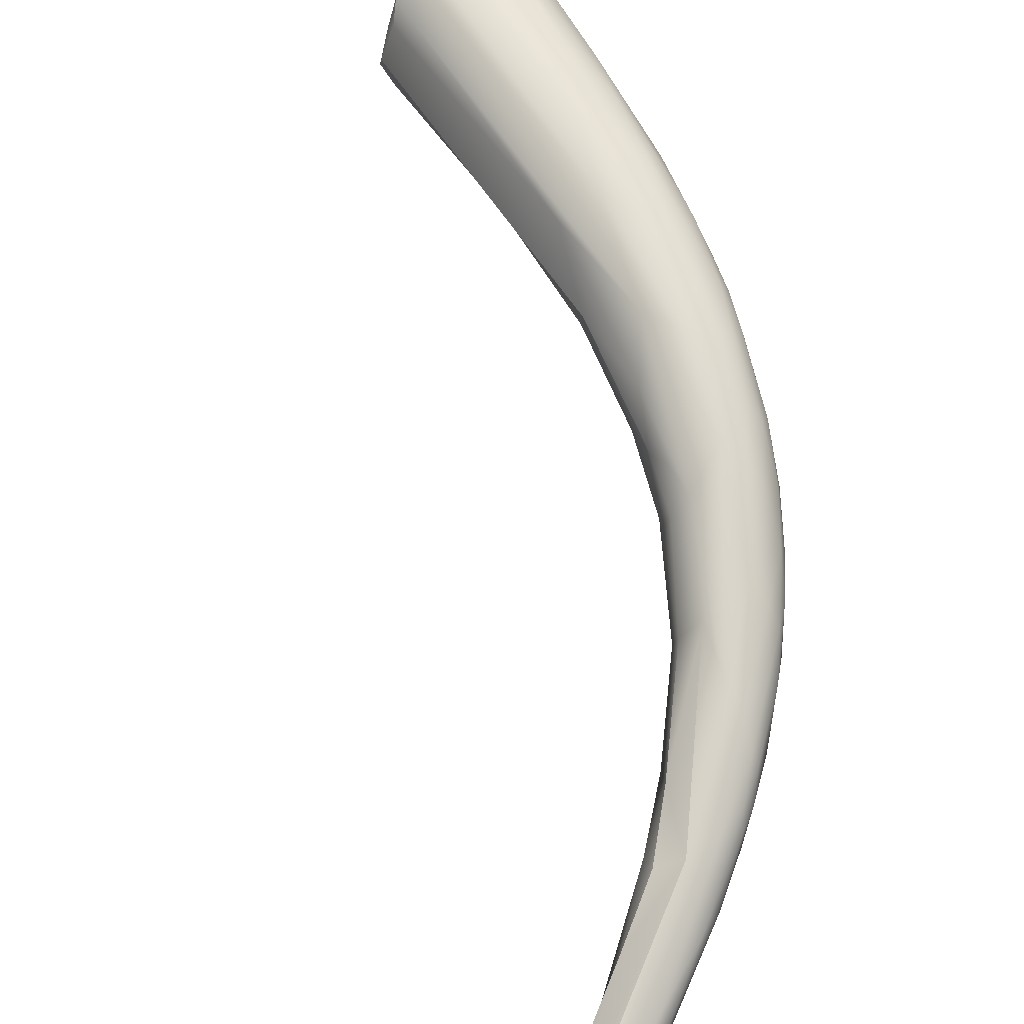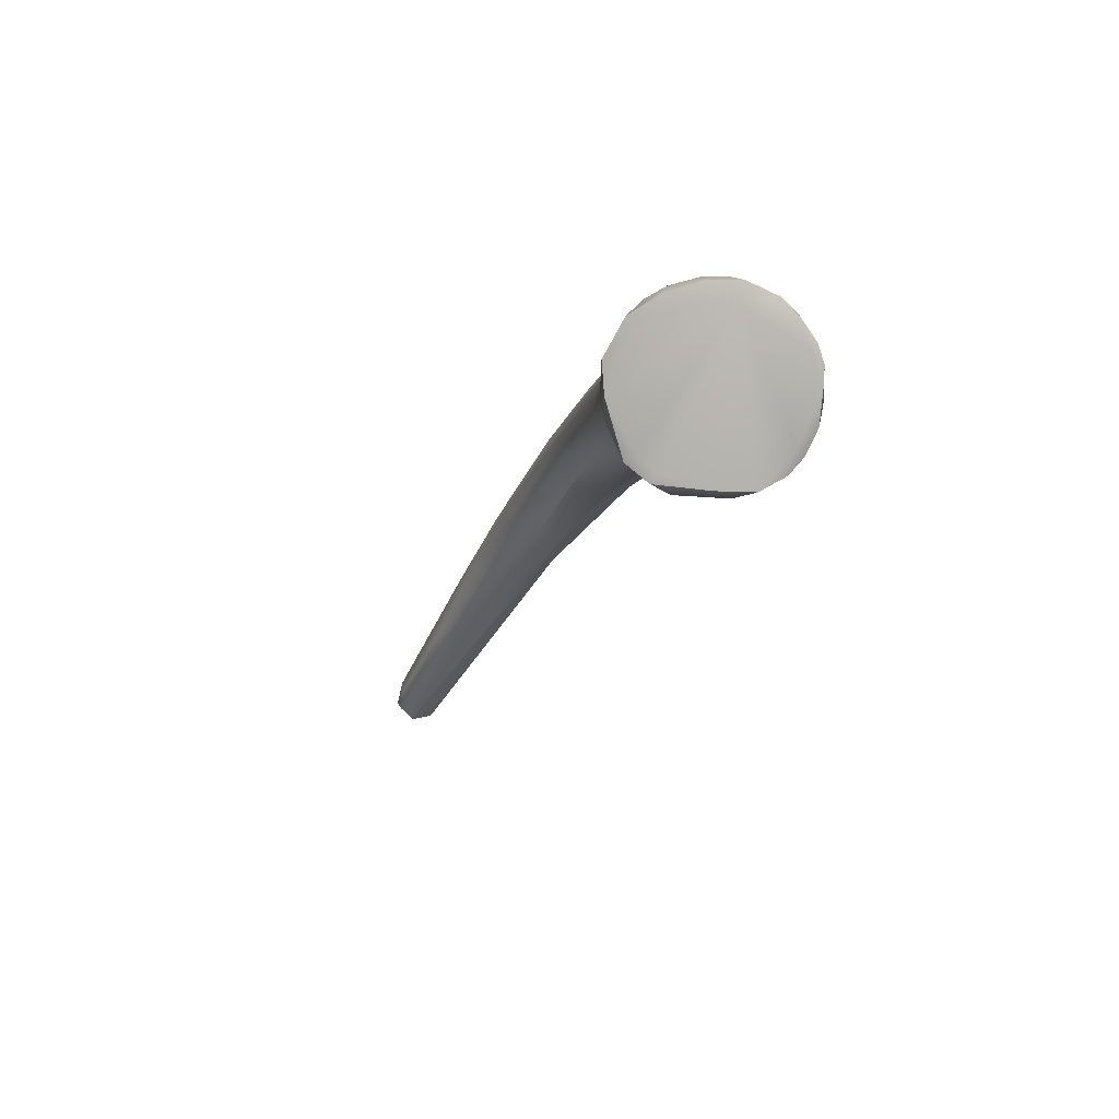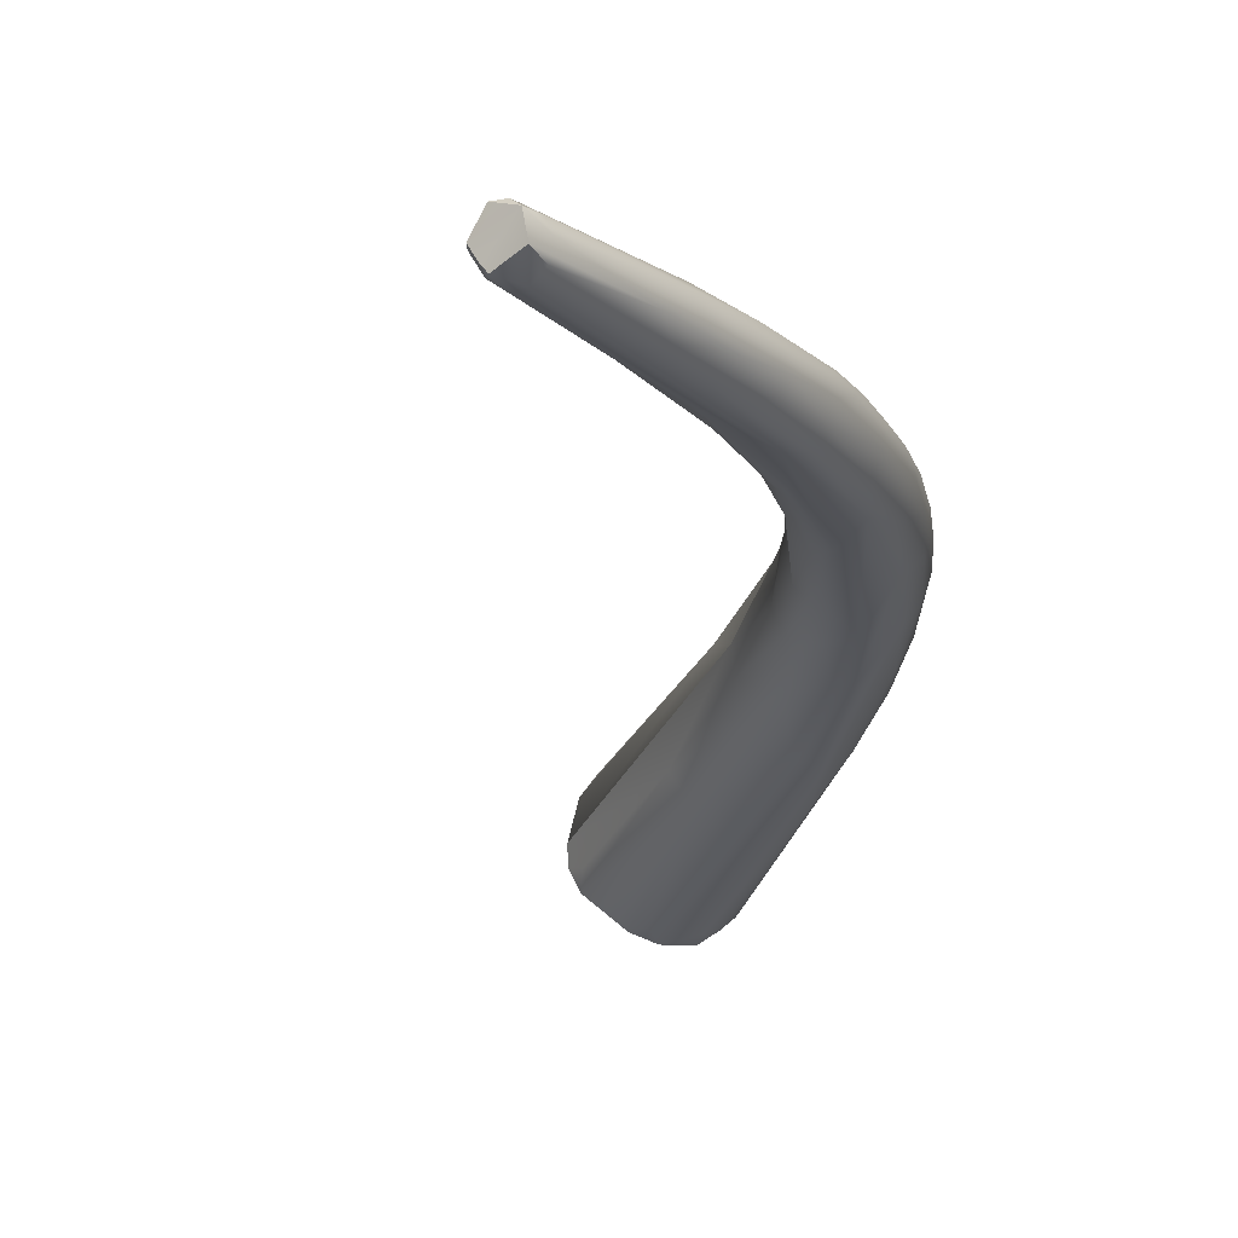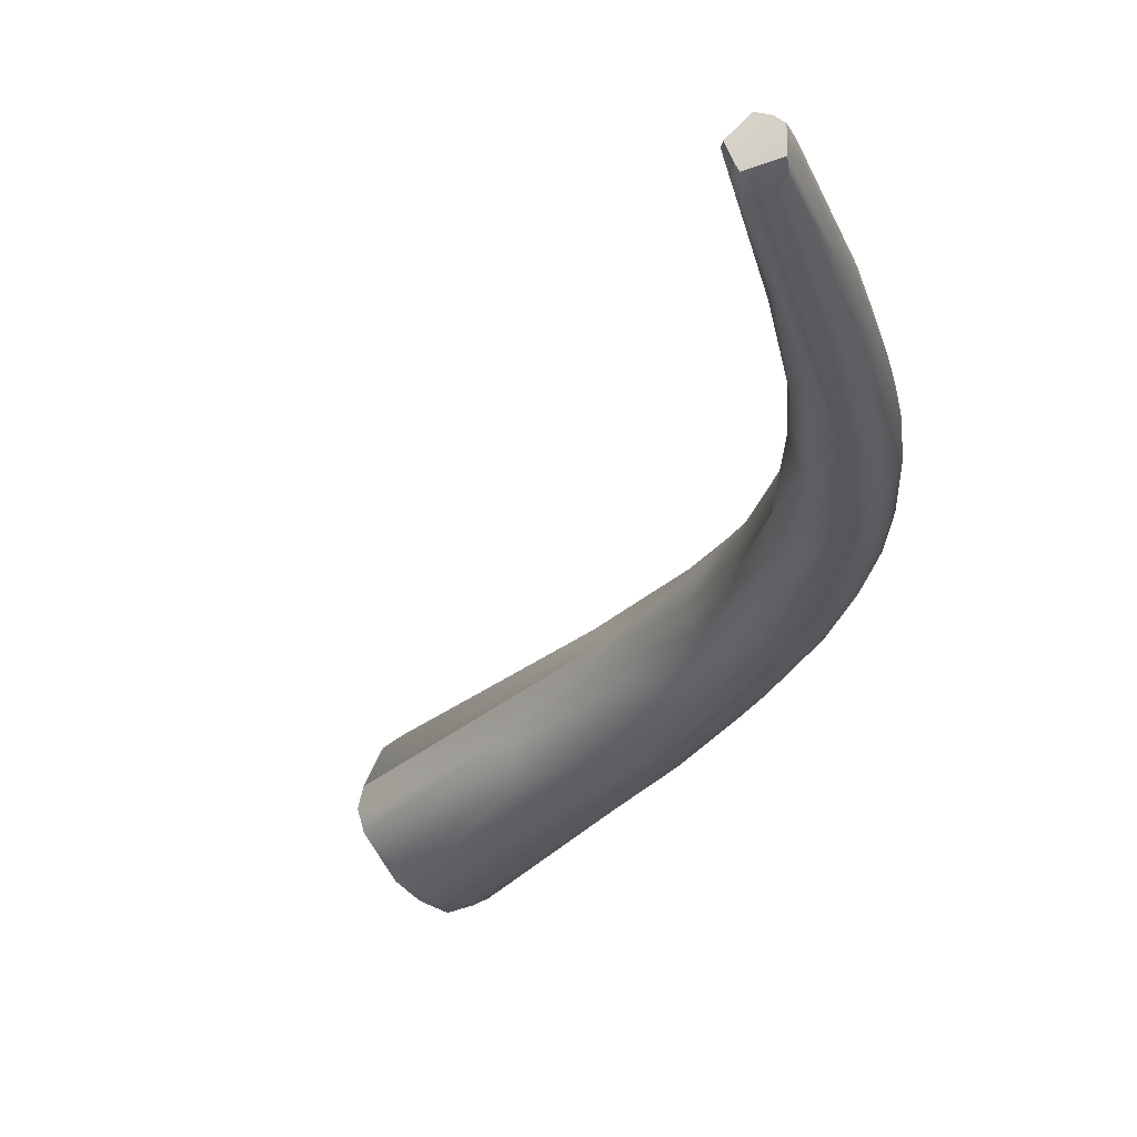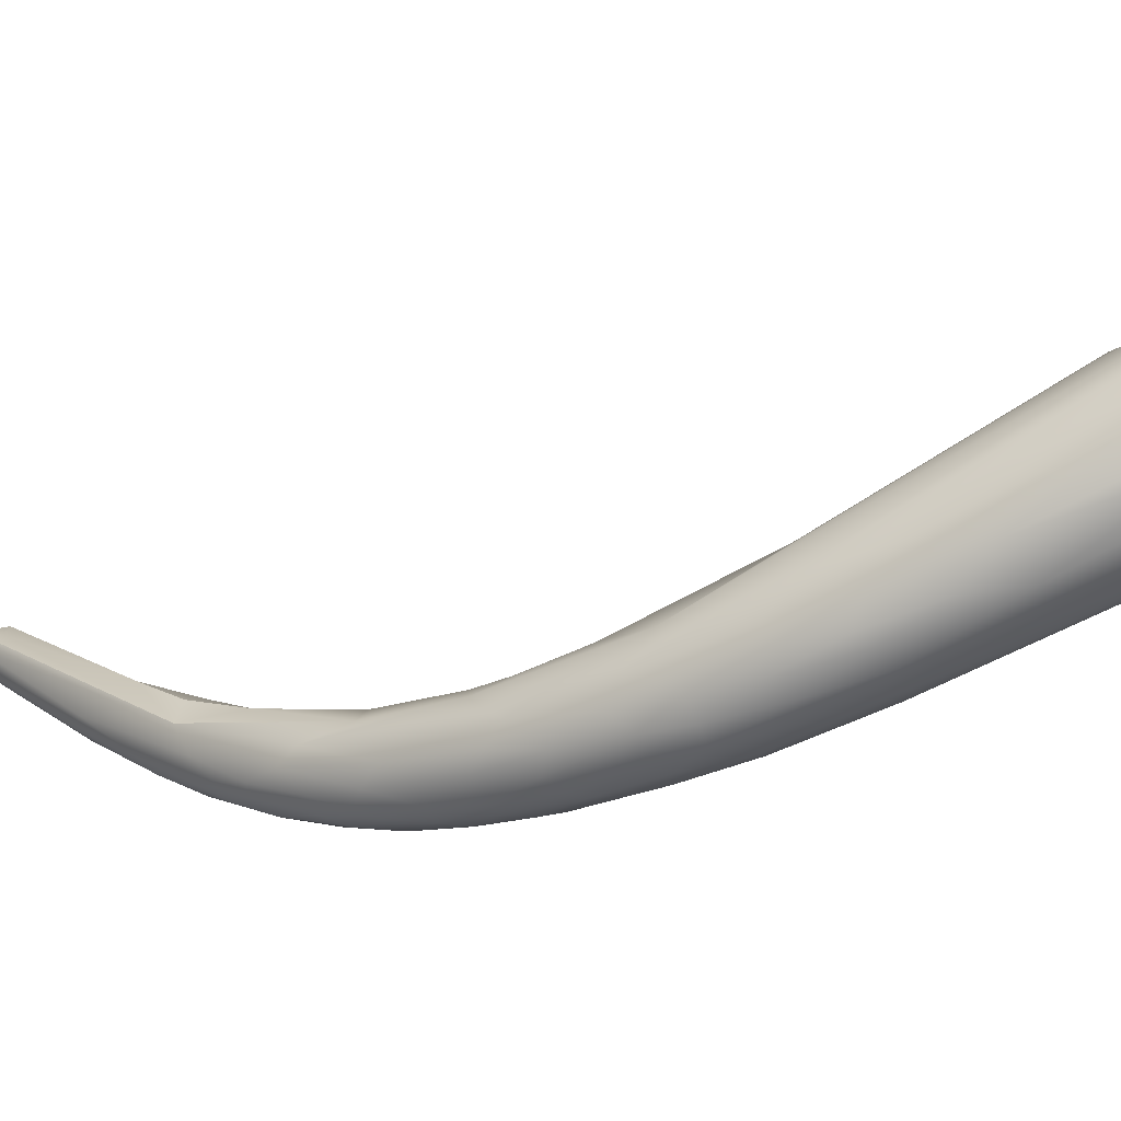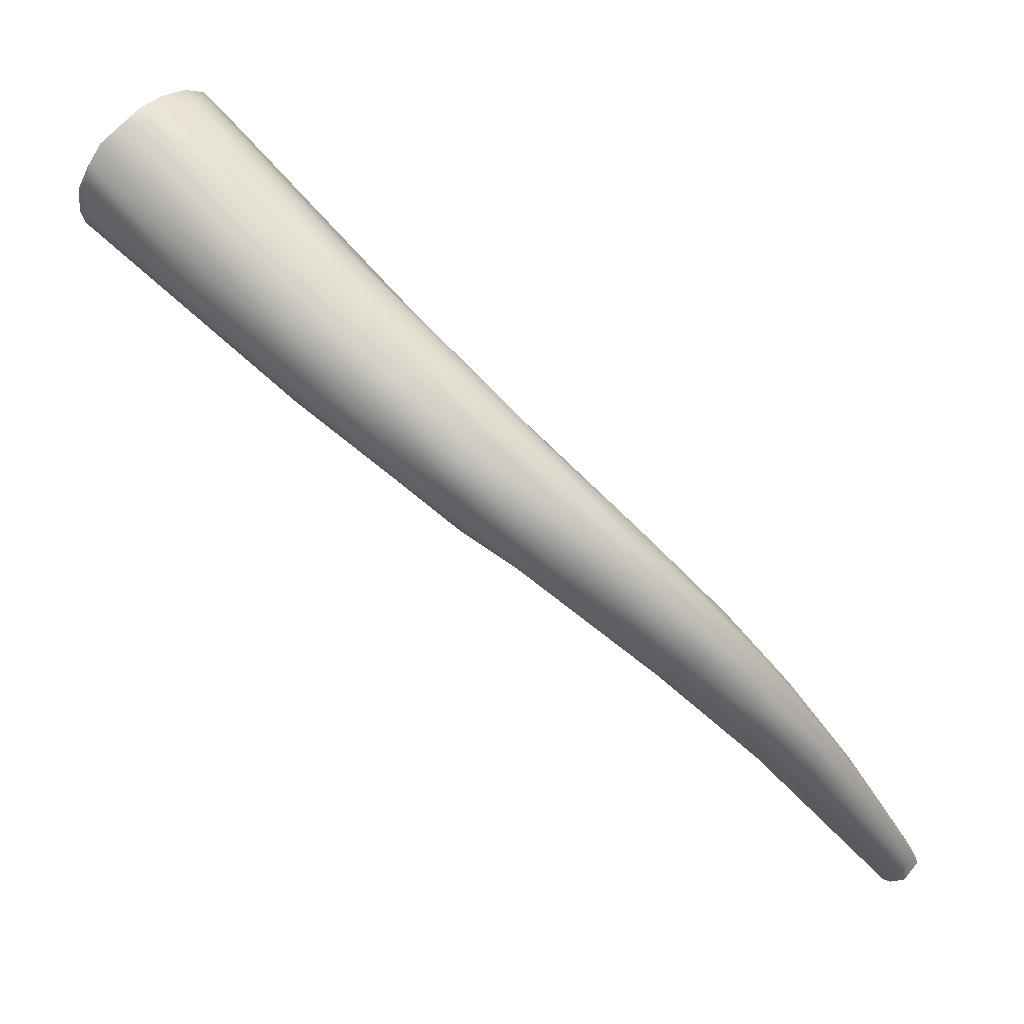
<metadata>
{"format":"obj","ext":"obj","renderer":"f3d","projection":"perspective","resolution":1024,"background":"white","views":[{"elev":38.9,"azim":34.8,"up":"+Z"},{"elev":27.5,"azim":-68.1,"up":"+Y"},{"elev":-52.4,"azim":45.8,"up":"+Z"},{"elev":-58.4,"azim":25.1,"up":"+Z"},{"elev":65.0,"azim":134.5,"up":"+Z"},{"elev":40.9,"azim":60.9,"up":"+Y"}]}
</metadata>
<code>
v 75.03 -89.58 1248
v 76.11 -90.11 1247
v 76.19 -89.23 1248
v 74.82 -90.21 1248
v 74.44 -91.3 1247
v 73.79 -92.56 1247
v 75.03 -92.6 1247
v 74.34 -92.98 1247
v 74.17 -93.86 1247
v 77.42 -88.5 1250
v 75.77 -88.69 1249
v 76.53 -88.21 1251
v 76.8 -88.81 1249
v 73.41 -94.65 1249
v 73.44 -95.31 1250
v 73.32 -95.03 1248
v 73.26 -95.74 1250
v 77.05 -88.22 1252
v 77.35 -88.28 1251
v 77.73 -88.5 1252
v 76.59 -89.03 1252
v 77.35 -88.83 1253
v 73.99 -95.93 1252
v 77.19 -89.47 1254
v 76.93 -90.77 1255
v 77.77 -89.67 1254
v 77.23 -90.46 1255
v 77.18 -91.3 1255
v 76.61 -92.01 1255
v 77.32 -93 1255
v 76.25 -93.55 1255
v 76.89 -93.86 1255
v 75.55 -94.27 1255
v 75.18 -95.33 1255
v 75.77 -94.66 1255
v 74.49 -95.91 1254
v 74.26 -95.81 1249
v 73.84 -96.35 1250
v 74.75 -96.53 1252
v 75.86 -96.5 1253
v 83.82 -91.32 1249
v 83.99 -91.69 1250
v 83.61 -92.27 1252
v 83.67 -94.3 1253
v 85.41 -93.31 1245
v 83.72 -95.34 1253
v 85.82 -94.19 1251
v 82.29 -97.01 1245
v 82.37 -98.6 1246
v 88.61 -94.27 1249
v 85.8 -97.11 1251
v 89.21 -94.75 1245
v 88.32 -93.85 1246
v 89.36 -94.22 1247
v 88.9 -95.31 1250
v 87.88 -96.85 1251
v 89.06 -96.2 1250
v 88.59 -96.1 1243
v 88.32 -97.37 1243
v 91.62 -96.27 1248
v 87.12 -100.7 1248
v 90.7 -97.84 1249
v 91.02 -99.13 1249
v 88.57 -99.49 1250
v 92.87 -96.53 1244
v 93.31 -96.57 1245
v 89.01 -101.5 1244
v 89.62 -102.3 1245
v 92.67 -96.34 1246
v 92.27 -97.74 1248
v 93.26 -100.6 1240
v 94.09 -100 1240
v 91.01 -101 1242
v 95.93 -98.53 1243
v 95.95 -98.5 1244
v 94.72 -97.92 1246
v 94.61 -98.6 1246
v 94.26 -99.99 1247
v 92.89 -102.6 1246
v 95 -98.65 1242
v 93.66 -103.6 1240
v 93.74 -104.4 1241
v 94.1 -104.5 1244
v 96.43 -99.45 1245
v 96.21 -100.2 1246
v 95.01 -102.2 1246
v 96.44 -101.7 1246
v 96.59 -102.8 1238
v 97.62 -101.4 1239
v 95.09 -103 1239
v 98.47 -100.6 1242
v 99.06 -101.4 1242
v 98.63 -102.7 1244
v 99.27 -102.3 1243
v 95.69 -105.9 1242
v 96.3 -104.1 1245
v 96.97 -105.5 1238
v 96.27 -105.9 1239
v 98.75 -101.5 1240
v 99.86 -102 1240
v 100.8 -103 1240
v 97.45 -107.6 1239
v 97.98 -107.7 1240
v 99.96 -104.8 1243
v 96.82 -106.3 1242
v 98.72 -105 1243
v 98.59 -107.2 1242
v 101.2 -104.2 1237
v 100.5 -104.9 1236
v 101.6 -104 1239
v 101 -103.6 1241
v 100.8 -104.7 1242
v 100.7 -108.7 1234
v 103 -106.3 1236
v 99.3 -108.4 1236
v 99.85 -110.2 1236
v 102.4 -105.1 1239
v 102.5 -105.7 1239
v 103.6 -107 1238
v 102.5 -108.4 1239
v 101.6 -110.7 1238
v 103 -109.5 1233
v 100.8 -111 1234
v 101.2 -110.8 1233
v 103 -107.6 1235
v 104.3 -108.2 1236
v 103.5 -108.3 1238
v 104.1 -108.3 1237
v 100.6 -111.1 1237
v 104.5 -110.8 1232
v 102.2 -113.3 1232
v 102.2 -114.8 1233
v 102.9 -113.4 1231
v 104.2 -109 1234
v 104.9 -109.6 1236
v 104.8 -110.2 1236
v 103.7 -112.1 1237
v 104.8 -112.3 1236
v 104.9 -114.3 1230
v 104.6 -115.6 1229
v 103.4 -117.7 1230
v 105.5 -111.6 1233
v 105.7 -111.6 1233
v 105.8 -113.2 1234
v 106.1 -112.9 1234
v 103.1 -115.8 1233
v 106.5 -113.9 1232
v 106 -114.7 1230
v 106.8 -115.3 1232
v 106.6 -115.1 1231
v 103.6 -118.2 1231
v 104.5 -118.9 1232
v 106.4 -114.7 1233
v 106.3 -116.3 1233
v 105.7 -118.1 1232
v 107 -117.7 1229
v 106.4 -118 1228
v 104.7 -119.5 1227
v 104.7 -123.2 1227
v 107.3 -117.8 1230
v 107.4 -119.4 1230
v 104.9 -121.9 1229
v 106.1 -120.6 1226
v 106.9 -123.1 1225
v 105.1 -123.7 1226
v 107.2 -120.3 1227
v 107.6 -122.9 1228
v 107.7 -122.3 1227
v 107.9 -122.9 1227
v 107.6 -124.1 1225
v 106.1 -128.9 1222
v 106.4 -130 1222
v 106.8 -128.8 1222
v 107.7 -128.9 1222
v 105.9 -129.8 1223
v 106 -130.6 1223
v 106.3 -130.3 1222
v 106.2 -130.8 1223
v 106.7 -130 1224
v 107.3 -131.1 1224
v 108 -129.9 1222
v 108.2 -129.2 1223
v 107.9 -130.7 1224
v 108.3 -129.7 1223
v 108.3 -130.5 1223
v 75.03 -89.58 1248
v 74.44 -91.3 1247
v 73.79 -92.56 1247
v 75.77 -88.69 1249
v 76.53 -88.21 1251
v 73.32 -95.03 1248
v 73.26 -95.74 1250
v 73.26 -95.74 1250
v 77.05 -88.22 1252
v 77.35 -88.83 1253
v 73.99 -95.93 1252
v 77.19 -89.47 1254
v 77.19 -89.47 1254
v 76.93 -90.77 1255
v 77.23 -90.46 1255
v 77.18 -91.3 1255
v 76.61 -92.01 1255
v 76.61 -92.01 1255
v 76.25 -93.55 1255
v 75.18 -95.33 1255
v 75.77 -94.66 1255
v 74.49 -95.91 1254
v 74.49 -95.91 1254
v 73.84 -96.35 1250
v 89.62 -102.3 1245
v 99.85 -110.2 1236
v 103.1 -115.8 1233
v 104.5 -118.9 1232
v 105.7 -118.1 1232
v 104.9 -121.9 1229
v 106.4 -130 1222
v 106 -130.6 1223
v 106 -130.6 1223
v 106.3 -130.3 1222
v 106.2 -130.8 1223
v 106.2 -130.8 1223
v 107.3 -131.1 1224
v 107.3 -131.1 1224
v 107.3 -131.1 1224
v 108 -129.9 1222
v 108 -129.9 1222
v 107.9 -130.7 1224
v 108.3 -130.5 1223
v 108.3 -130.5 1223
v 108.3 -130.5 1223
g grp1
f 13 3 11
f 1 3 2
f 4 186 5
f 187 1 2
f 3 1 11
f 21 189 186
f 186 4 21
f 3 45 2
f 2 58 187
f 45 58 2
f 5 6 4
f 187 7 188
f 4 6 21
f 7 8 188
f 188 8 9
f 16 188 9
f 191 14 6
f 6 14 21
f 8 48 9
f 9 48 16
f 10 13 12
f 19 10 12
f 18 19 12
f 13 10 53
f 13 11 12
f 189 21 190
f 191 17 14
f 21 14 15
f 14 17 15
f 17 23 15
f 15 23 21
f 16 37 192
f 38 196 193
f 18 20 19
f 190 21 194
f 22 20 18
f 21 195 194
f 42 20 22
f 23 36 21
f 38 39 196
f 39 207 196
f 24 195 21
f 22 197 26
f 24 21 25
f 197 27 26
f 198 199 200
f 25 21 29
f 199 202 28
f 199 28 200
f 201 44 27
f 201 203 30
f 21 33 29
f 30 203 31
f 29 33 204
f 44 201 30
f 30 31 32
f 32 31 35
f 21 36 33
f 34 33 36
f 206 33 34
f 204 33 206
f 39 40 208
f 40 205 208
f 13 53 45
f 3 13 45
f 58 59 187
f 59 7 187
f 48 8 7
f 37 16 49
f 37 49 192
f 19 20 41
f 41 10 19
f 192 49 209
f 41 20 42
f 22 43 42
f 43 22 26
f 26 27 43
f 44 47 27
f 30 46 44
f 46 30 51
f 51 30 32
f 7 59 48
f 53 10 41
f 51 32 35
f 16 48 49
f 54 41 42
f 61 39 38
f 61 40 39
f 47 43 27
f 56 44 46
f 56 46 51
f 57 47 44
f 57 44 56
f 51 35 64
f 53 52 45
f 73 48 59
f 53 41 54
f 68 209 49
f 50 42 43
f 50 43 55
f 42 50 54
f 210 61 38
f 43 47 55
f 47 57 55
f 62 57 56
f 205 64 35
f 205 79 64
f 40 79 205
f 49 48 73
f 65 52 53
f 66 65 53
f 54 66 53
f 69 54 50
f 60 69 50
f 60 50 55
f 57 70 55
f 61 79 40
f 62 56 63
f 51 63 56
f 63 51 64
f 89 58 45
f 72 59 58
f 89 72 58
f 59 71 73
f 67 49 73
f 68 49 67
f 60 55 70
f 62 78 70
f 62 70 57
f 78 62 63
f 80 89 45
f 45 52 80
f 72 71 59
f 81 67 73
f 69 66 54
f 75 69 76
f 60 77 76
f 60 76 69
f 60 70 77
f 77 70 78
f 83 61 210
f 61 83 79
f 86 64 79
f 86 78 63
f 64 86 63
f 72 88 71
f 66 74 65
f 65 80 52
f 68 67 82
f 82 67 81
f 75 66 69
f 75 74 66
f 84 75 76
f 85 84 77
f 85 77 78
f 84 76 77
f 87 85 78
f 79 96 86
f 89 109 72
f 72 109 88
f 71 90 73
f 90 71 88
f 74 80 65
f 80 99 89
f 75 91 74
f 73 90 81
f 82 95 68
f 102 95 82
f 86 87 78
f 93 85 87
f 107 79 83
f 107 96 79
f 88 109 122
f 90 97 81
f 74 99 80
f 100 74 91
f 99 74 100
f 81 97 98
f 82 98 102
f 82 81 98
f 102 98 116
f 84 91 75
f 92 91 84
f 94 92 84
f 85 94 84
f 101 100 91
f 92 101 91
f 104 93 87
f 94 85 93
f 83 105 107
f 83 210 95
f 105 83 95
f 103 105 95
f 87 86 106
f 106 86 96
f 89 99 108
f 115 98 97
f 88 97 90
f 211 98 115
f 108 99 100
f 103 95 102
f 129 103 102
f 94 111 92
f 111 101 92
f 106 104 87
f 93 112 94
f 112 93 104
f 106 120 104
f 111 94 112
f 120 112 104
f 107 106 96
f 105 103 107
f 108 100 110
f 108 109 89
f 114 108 110
f 113 97 88
f 113 115 97
f 124 115 113
f 110 100 101
f 111 117 101
f 117 110 101
f 118 117 111
f 111 112 118
f 127 118 112
f 102 116 129
f 107 103 129
f 127 112 120
f 106 107 137
f 88 122 113
f 115 124 123
f 122 140 113
f 109 108 125
f 114 125 108
f 126 114 117
f 122 109 125
f 123 211 115
f 114 110 117
f 127 128 118
f 118 119 117
f 118 128 119
f 126 117 119
f 138 127 120
f 107 121 137
f 121 107 129
f 146 121 129
f 125 114 134
f 134 130 125
f 125 130 122
f 113 131 124
f 131 123 124
f 123 131 211
f 135 126 119
f 132 212 116
f 116 212 129
f 106 137 120
f 119 128 135
f 138 120 137
f 136 127 138
f 128 127 136
f 136 135 128
f 137 121 155
f 214 121 146
f 126 142 134
f 113 140 133
f 140 122 139
f 130 134 142
f 139 122 130
f 211 131 132
f 131 113 133
f 114 126 134
f 136 138 144
f 158 131 133
f 158 133 140
f 141 131 158
f 142 126 143
f 143 150 142
f 143 147 150
f 142 148 130
f 150 148 142
f 141 132 131
f 132 151 212
f 141 151 132
f 126 135 143
f 154 144 138
f 135 136 145
f 135 147 143
f 135 145 147
f 136 144 145
f 138 155 154
f 145 144 153
f 154 153 144
f 137 155 138
f 130 148 139
f 157 139 148
f 139 163 140
f 163 139 157
f 148 156 157
f 145 149 147
f 150 156 148
f 147 160 150
f 147 149 160
f 149 153 161
f 212 151 152
f 213 214 146
f 141 159 151
f 152 151 162
f 153 149 145
f 161 153 154
f 166 157 156
f 157 164 163
f 160 168 156
f 166 164 157
f 156 168 166
f 160 169 168
f 158 165 141
f 141 165 159
f 160 156 150
f 160 149 161
f 167 161 154
f 167 154 155
f 160 161 169
f 159 162 151
f 215 214 213
f 167 155 183
f 164 166 170
f 162 159 176
f 180 183 155
f 169 161 167
f 168 170 166
f 140 171 158
f 158 171 165
f 184 167 183
f 184 169 167
f 179 215 217
f 179 214 215
f 163 164 173
f 140 163 173
f 175 165 171
f 172 175 171
f 175 172 177
f 173 171 140
f 172 171 173
f 181 185 216
f 225 172 173
f 174 170 226
f 174 225 173
f 174 173 164
f 174 164 170
f 170 168 182
f 175 159 165
f 175 176 159
f 175 177 178
f 218 175 178
f 185 219 216
f 185 220 219
f 221 179 217
f 222 214 179
f 221 222 179
f 223 228 227
f 185 224 220
f 226 170 182
f 182 169 184
f 168 169 182
f 229 184 183
f 230 226 182
f 230 182 184

</code>
